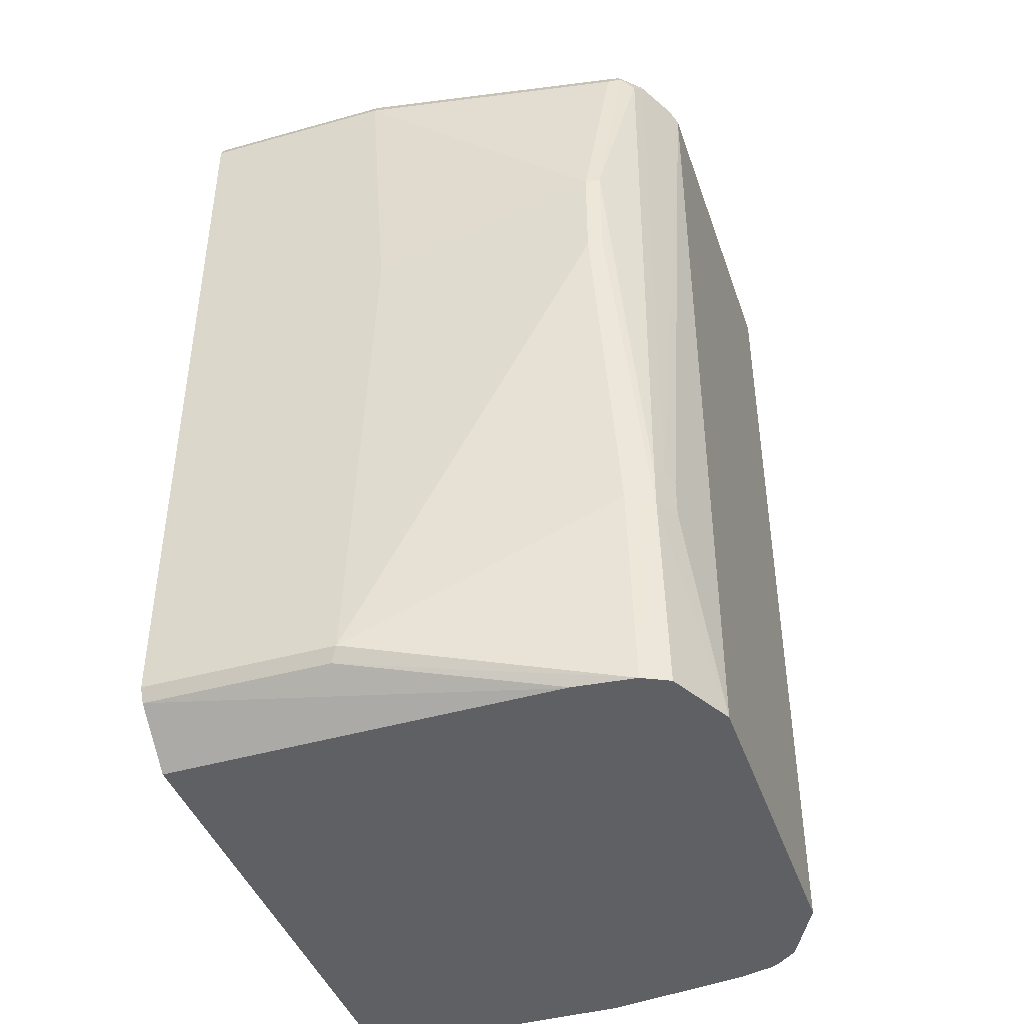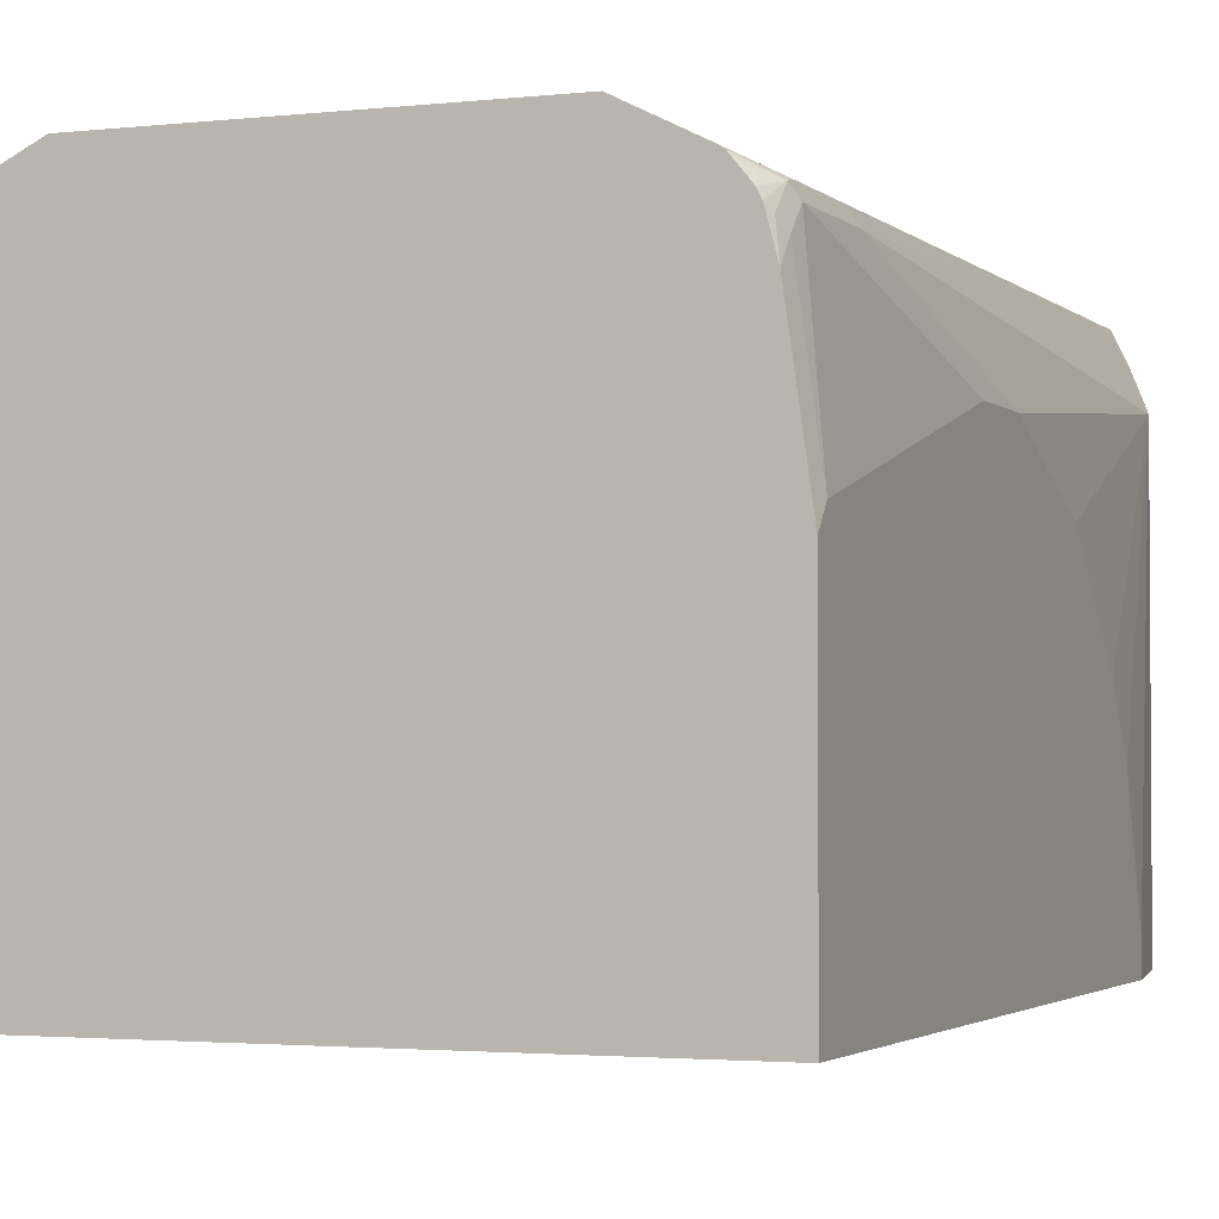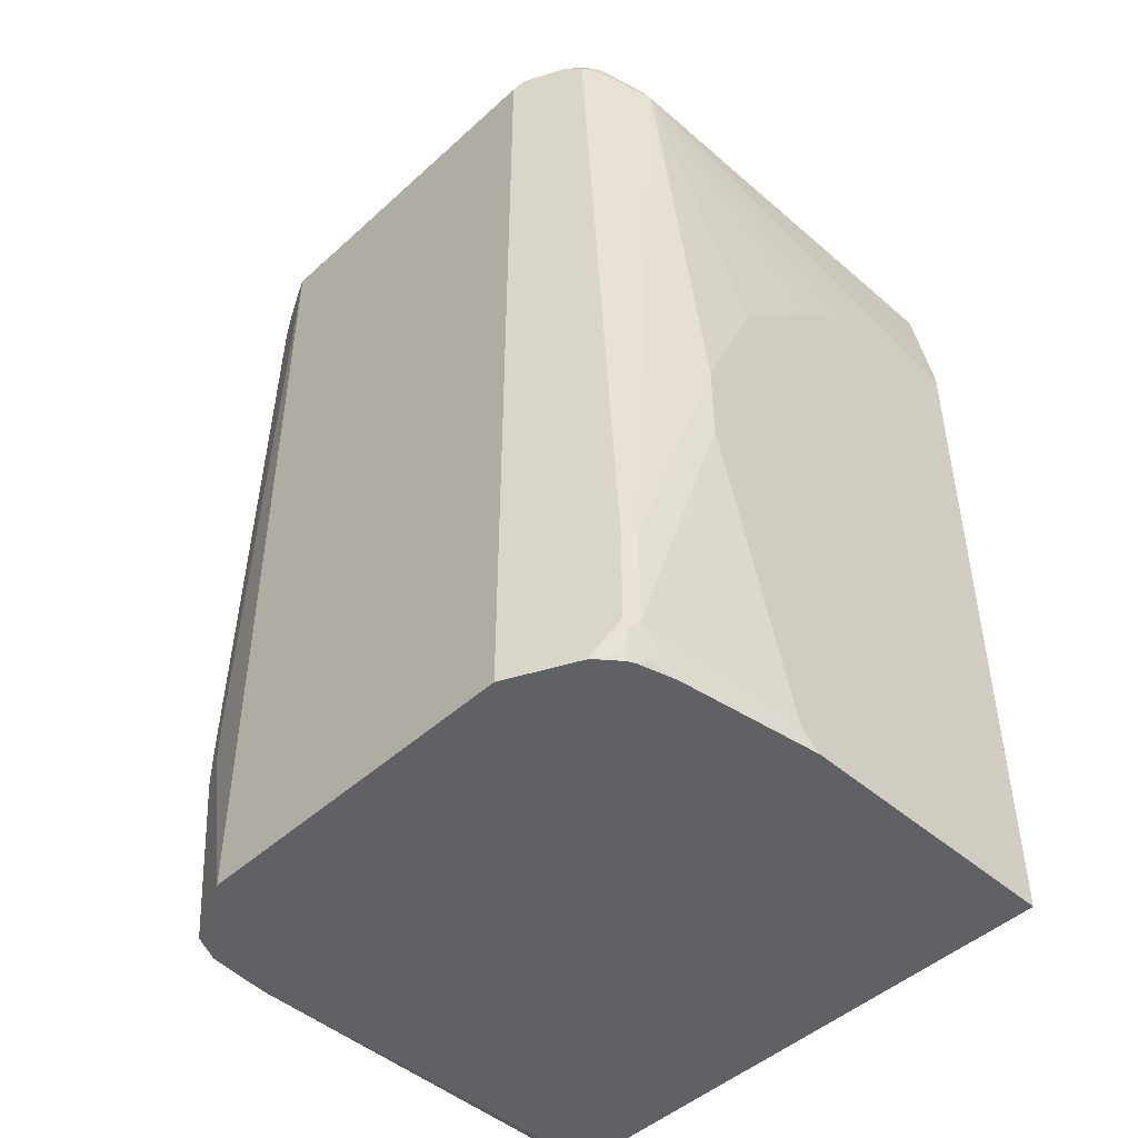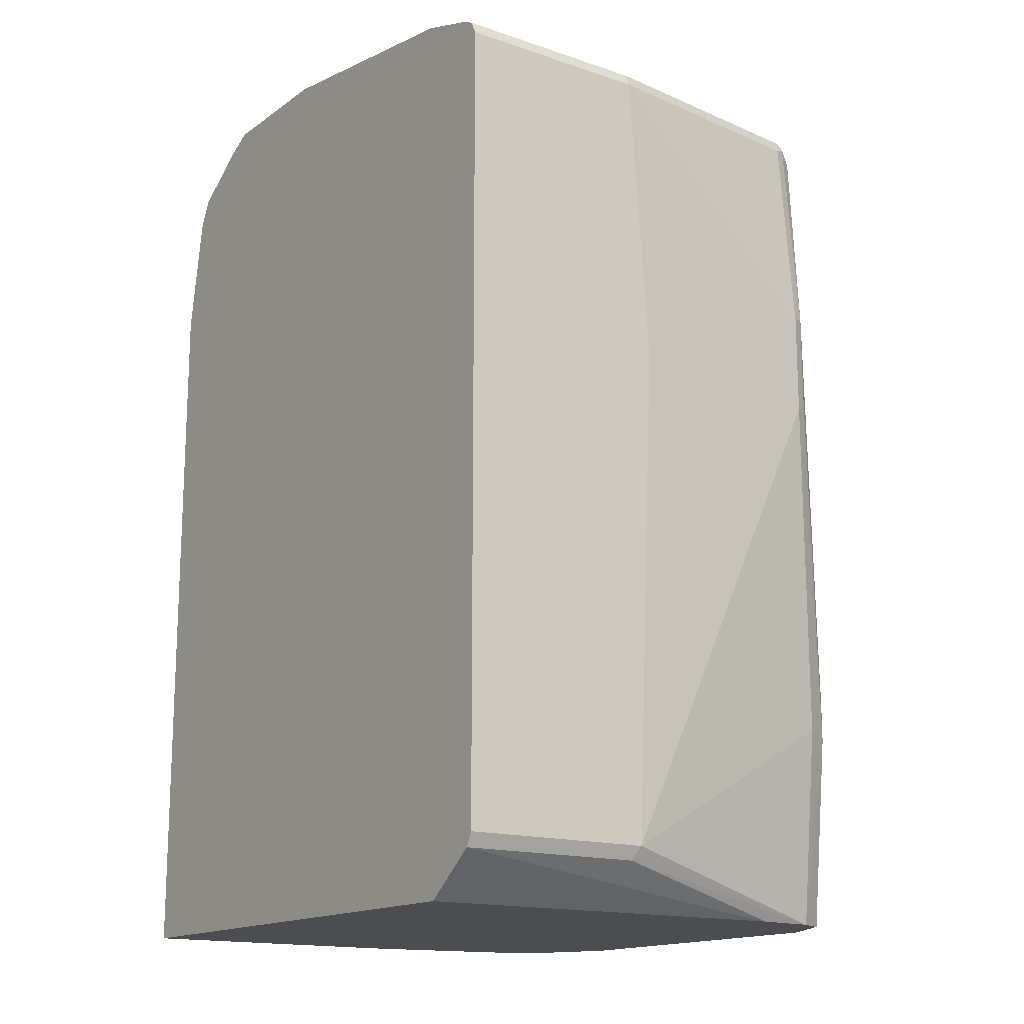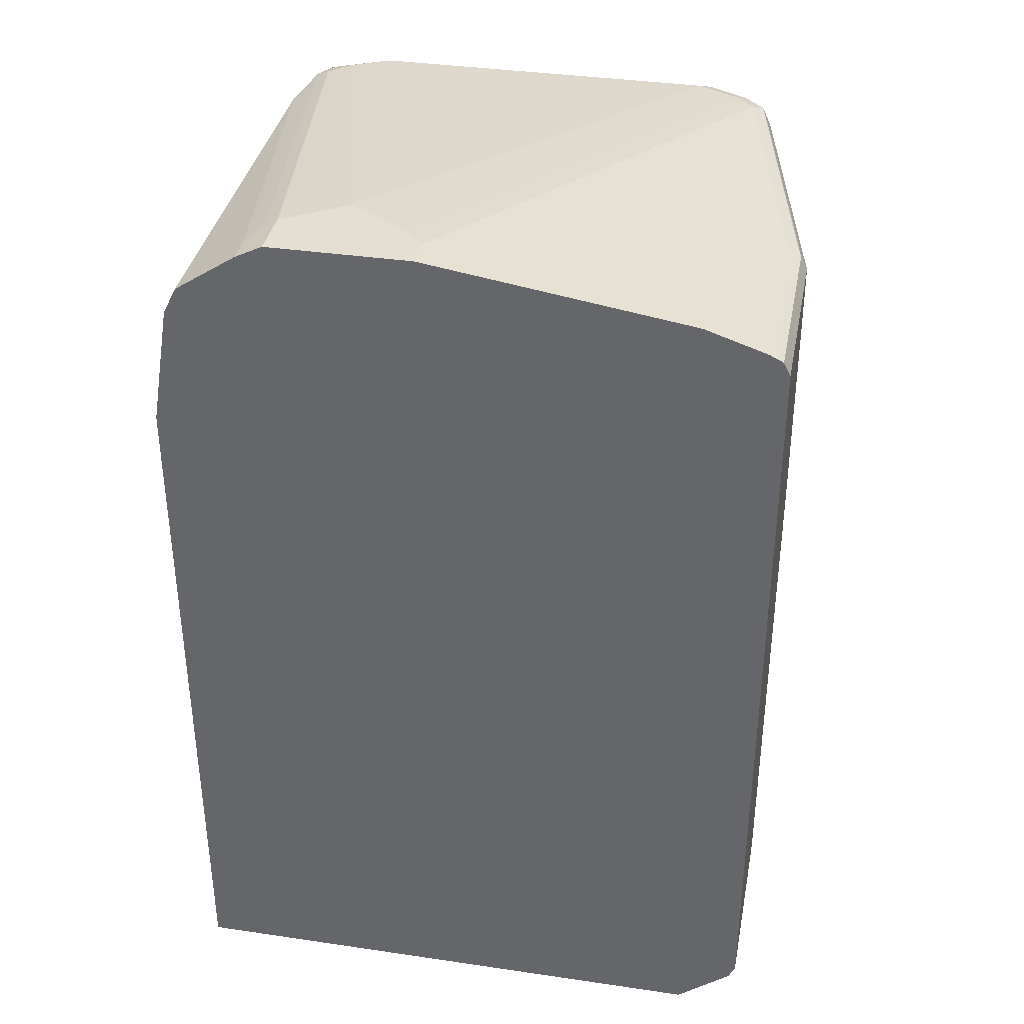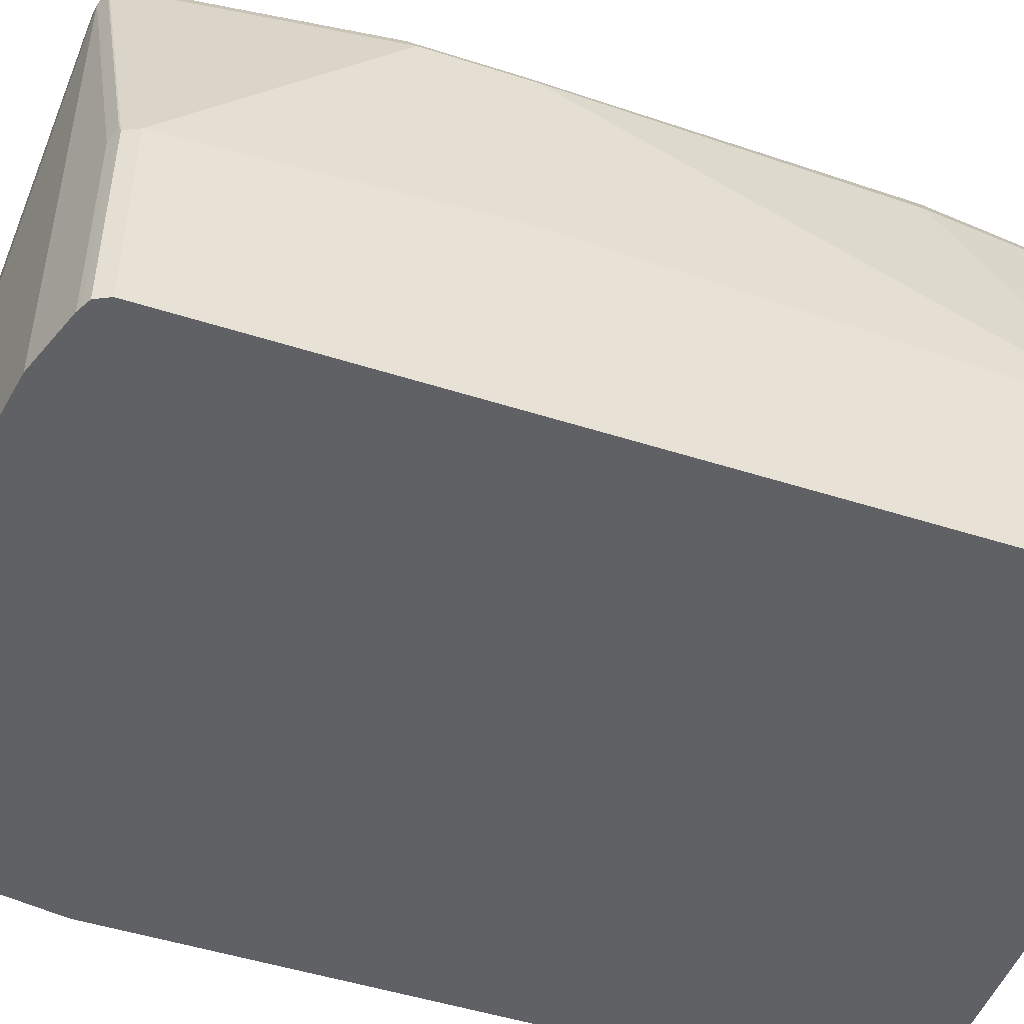
<metadata>
{"format":"obj","ext":"obj","renderer":"f3d","projection":"perspective","resolution":1024,"background":"white","views":[{"elev":-42.4,"azim":108.5,"up":"+Z"},{"elev":-2.4,"azim":-158.1,"up":"+Y"},{"elev":-47.1,"azim":-134.3,"up":"+Z"},{"elev":-15.7,"azim":54.8,"up":"+Z"},{"elev":36.6,"azim":10.8,"up":"+Z"},{"elev":-48.5,"azim":70.3,"up":"+Y"}]}
</metadata>
<code>
v -0.2752 0.02626 0.6603
v -0.2568 0.02626 0.7704
v -0.2752 0.05505 0.6603
v -0.2752 0.02626 0.003494
v -0.2516 0.02626 0.7809
v -0.2568 0.4035 0.7704
v -0.2752 0.1101 0.642
v -0.2752 0.2751 0.003494
v 0.2201 0.02626 0.003494
v -0.2446 0.02626 0.7949
v -0.2446 0.3974 0.7949
v -0.2752 0.3118 0.4952
v -0.2752 0.2568 0.5502
v -0.2752 0.2202 0.5869
v -0.2752 0.1651 0.6236
v -0.2506 0.4096 0.7826
v -0.2323 0.4463 0.801
v -0.2384 0.4402 0.7887
v -0.2568 0.4402 0.1284
v -0.2752 0.3669 0.3669
v -0.2568 0.4035 0.003494
v -0.2752 0.2935 0.01838
v 0.2257 0.3817 0.003494
v 0.269 0.02626 0.04281
v -0.1895 0.02626 0.8316
v -0.1895 0.04894 0.8316
v -0.2201 0.4608 0.8025
v -0.2293 0.454 0.7979
v -0.2323 0.4524 0.7887
v -0.1773 0.07952 0.8376
v -0.1651 0.07341 0.8438
v -0.2201 0.4402 0.807
v -0.2506 0.4524 0.1284
v -0.2522 0.4494 0.02759
v -0.2568 0.4402 0.03672
v -0.2262 0.4647 0.7887
v -0.2752 0.3669 0.2935
v -0.2568 0.4219 0.01838
v -0.2522 0.431 0.009252
v -0.248 0.4367 0.003494
v 0.2257 0.3852 0.003494
v 0.269 0.1957 0.04281
v 0.2752 0.02626 0.05507
v -0.1651 0.02626 0.8438
v -0.1834 0.4792 0.8025
v -0.2109 0.4723 0.7979
v -0.2017 0.4585 0.807
v -0.1101 0.1101 0.8438
v -0.2476 0.454 0.1377
v -0.2506 0.4524 0.03672
v -0.229 0.4626 0.003494
v -0.243 0.4494 0.009252
v -0.2445 0.4437 0.003494
v -0.1743 0.4907 0.7979
v 0.2201 0.4402 0.003494
v 0.2752 0.2018 0.05507
v 0.2752 0.02626 0.7704
v -0.03668 0.02626 0.8438
v -0.1651 0.4891 0.801
v -0.1651 0.4769 0.807
v -0.055 0.07341 0.8438
v 0.1834 0.4585 0.807
v 0.1467 0.4769 0.807
v -0.2041 0.4758 0.003494
v -0.2262 0.4647 0.003494
v 0.1467 0.4891 0.801
v 0.1467 0.4953 0.7887
v -0.1651 0.4953 0.7887
v -0.1651 0.4953 0.003494
v 0.2079 0.4647 0.003494
v 0.2262 0.4647 0.1774
v 0.2384 0.4402 0.1835
v 0.2568 0.4219 0.4952
v 0.2752 0.2202 0.4952
v 0.2752 0.2018 0.7704
v 0.2717 0.02626 0.7773
v -0.03668 0.05505 0.8438
v 0.2017 0.02626 0.807
v 0.1559 0.4861 0.8025
v 0.2017 0.4402 0.807
v 0.2109 0.4494 0.8025
v 0.1926 0.4677 0.8025
v 0.159 0.4891 0.7949
v 0.214 0.4708 0.2262
v 0.2017 0.4769 0.2202
v 0.1467 0.4953 0.003494
v 0.2017 0.4769 0.1835
v 0.2262 0.4647 0.2141
v 0.2506 0.4341 0.5014
v 0.2568 0.4219 0.5869
v 0.2752 0.2202 0.5136
v 0.2201 0.4402 0.7887
v 0.269 0.2018 0.7826
v 0.269 0.02626 0.7826
v 0.2568 0.02626 0.7887
v 0.1956 0.4708 0.7949
v 0.2568 0.2018 0.7887
v 0.214 0.4402 0.801
v 0.214 0.4524 0.7949
v 0.2659 0.211 0.7842
v 0.2079 0.4647 0.7826
v 0.2506 0.4341 0.5931
v 0.262 0.02626 0.7861
f 51 53 52
f 54 59 66
f 54 66 67
f 54 67 68
f 54 68 69
f 54 69 64
f 55 70 71
f 55 71 72
f 55 72 56
f 56 72 73
f 57 75 76
f 58 78 80
f 58 80 77
f 59 79 66
f 60 63 79
f 61 77 80
f 61 80 62
f 62 80 81
f 50 65 51
f 62 81 82
f 62 82 79
f 56 73 74
f 59 60 79
f 43 74 91
f 49 65 50
f 34 50 51
f 62 79 63
f 34 51 52
f 34 52 53
f 34 53 40
f 34 40 39
f 34 39 38
f 34 38 35
f 36 46 54
f 36 54 49
f 49 54 64
f 41 55 42
f 43 56 74
f 43 91 75
f 43 75 57
f 45 59 54
f 45 60 59
f 47 48 60
f 48 61 62
f 48 62 63
f 48 63 60
f 49 64 65
f 42 55 56
f 66 79 67
f 78 95 97
f 67 83 84
f 79 96 83
f 80 97 81
f 81 98 92
f 81 92 99
f 81 99 96
f 81 96 82
f 81 97 100
f 81 100 93
f 81 93 98
f 83 96 84
f 79 82 96
f 84 96 88
f 88 101 102
f 90 102 92
f 92 102 99
f 93 100 94
f 94 100 103
f 95 103 97
f 96 99 101
f 97 103 100
f 99 102 101
f 33 36 49
f 88 96 101
f 67 79 83
f 78 97 80
f 75 90 92
f 67 84 85
f 67 85 87
f 67 87 86
f 67 86 69
f 67 69 68
f 70 86 71
f 71 86 87
f 71 87 85
f 71 85 84
f 71 84 88
f 76 93 94
f 71 88 102
f 71 89 73
f 71 73 72
f 73 89 102
f 73 102 90
f 73 90 91
f 73 91 74
f 75 92 98
f 75 98 93
f 75 93 76
f 75 91 90
f 71 102 89
f 33 50 34
f 19 35 37
f 31 47 32
f 1 10 5
f 1 5 2
f 2 5 6
f 3 6 7
f 4 8 21
f 4 21 40
f 4 53 51
f 4 51 65
f 4 65 64
f 4 64 69
f 4 69 86
f 4 86 70
f 4 70 55
f 4 55 41
f 4 41 23
f 4 23 9
f 5 10 11
f 5 11 6
f 6 12 13
f 6 13 14
f 6 14 15
f 1 25 10
f 1 44 25
f 1 58 44
f 1 78 58
f 33 49 50
f 1 2 6
f 1 6 3
f 1 3 7
f 1 7 15
f 1 15 14
f 1 14 13
f 1 13 12
f 1 12 20
f 1 20 37
f 6 15 7
f 1 37 22
f 1 8 4
f 1 4 9
f 1 9 24
f 1 24 43
f 1 43 57
f 1 57 76
f 1 76 94
f 1 94 103
f 1 103 95
f 1 95 78
f 1 22 8
f 6 11 16
f 4 40 53
f 6 17 18
f 22 35 38
f 22 37 35
f 23 41 42
f 23 42 24
f 24 42 56
f 24 56 43
f 25 44 31
f 25 31 26
f 26 31 30
f 27 45 54
f 21 39 40
f 27 54 46
f 27 36 28
f 27 32 47
f 6 16 17
f 27 60 45
f 28 36 29
f 31 44 58
f 31 58 77
f 31 77 61
f 31 61 48
f 31 48 47
f 27 46 36
f 21 38 39
f 27 47 60
f 19 36 33
f 21 22 38
f 6 18 19
f 6 19 20
f 6 20 12
f 8 22 21
f 10 25 26
f 10 26 11
f 11 17 16
f 11 26 17
f 17 27 28
f 17 28 29
f 9 23 24
f 17 26 30
f 19 29 36
f 17 29 18
f 19 34 35
f 19 33 34
f 19 37 20
f 17 30 31
f 17 32 27
f 17 31 32
f 18 29 19

</code>
